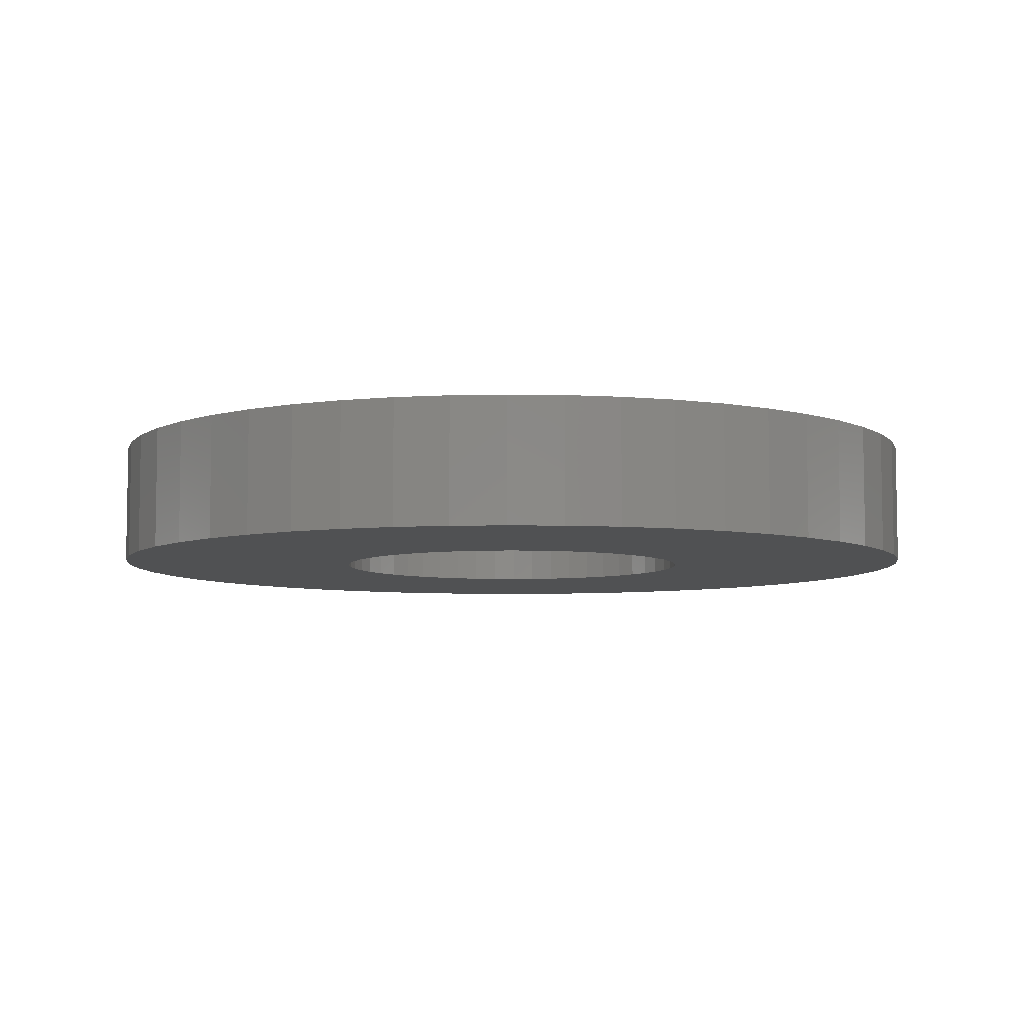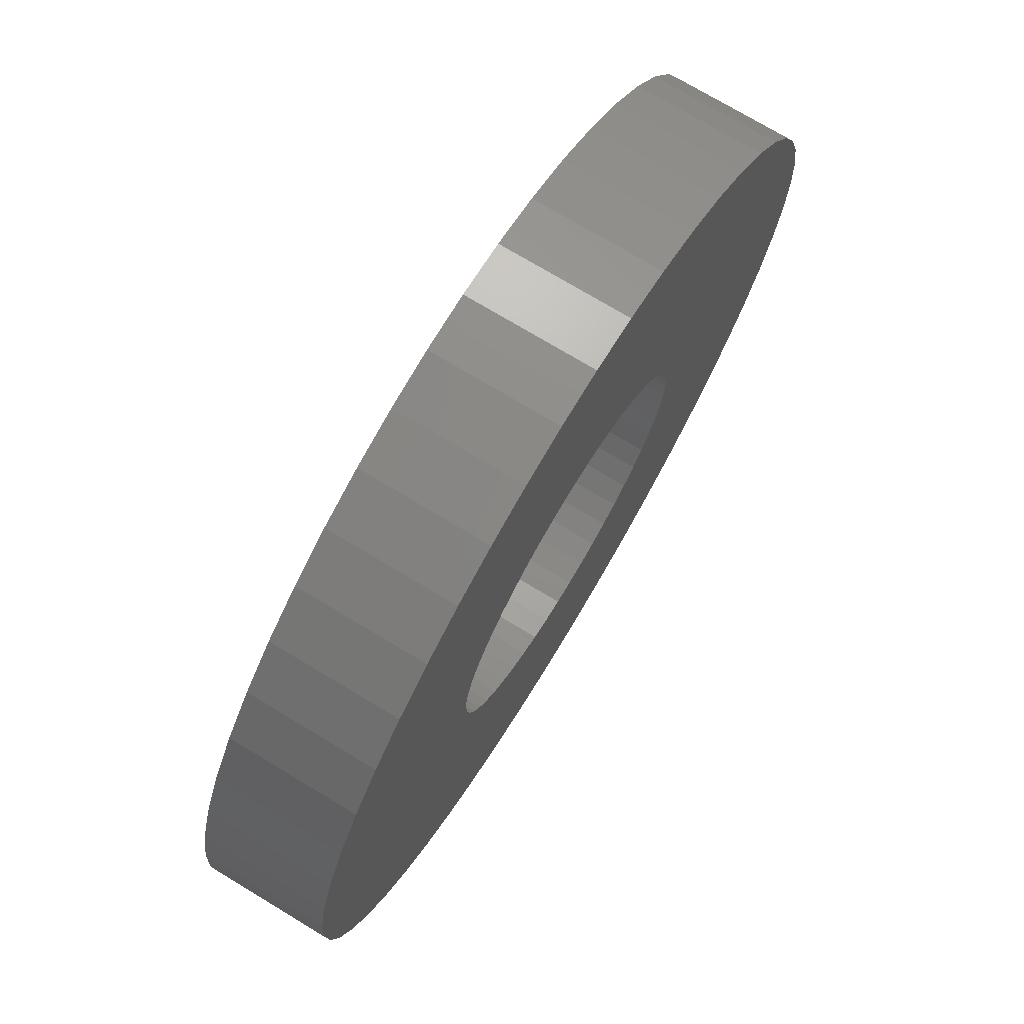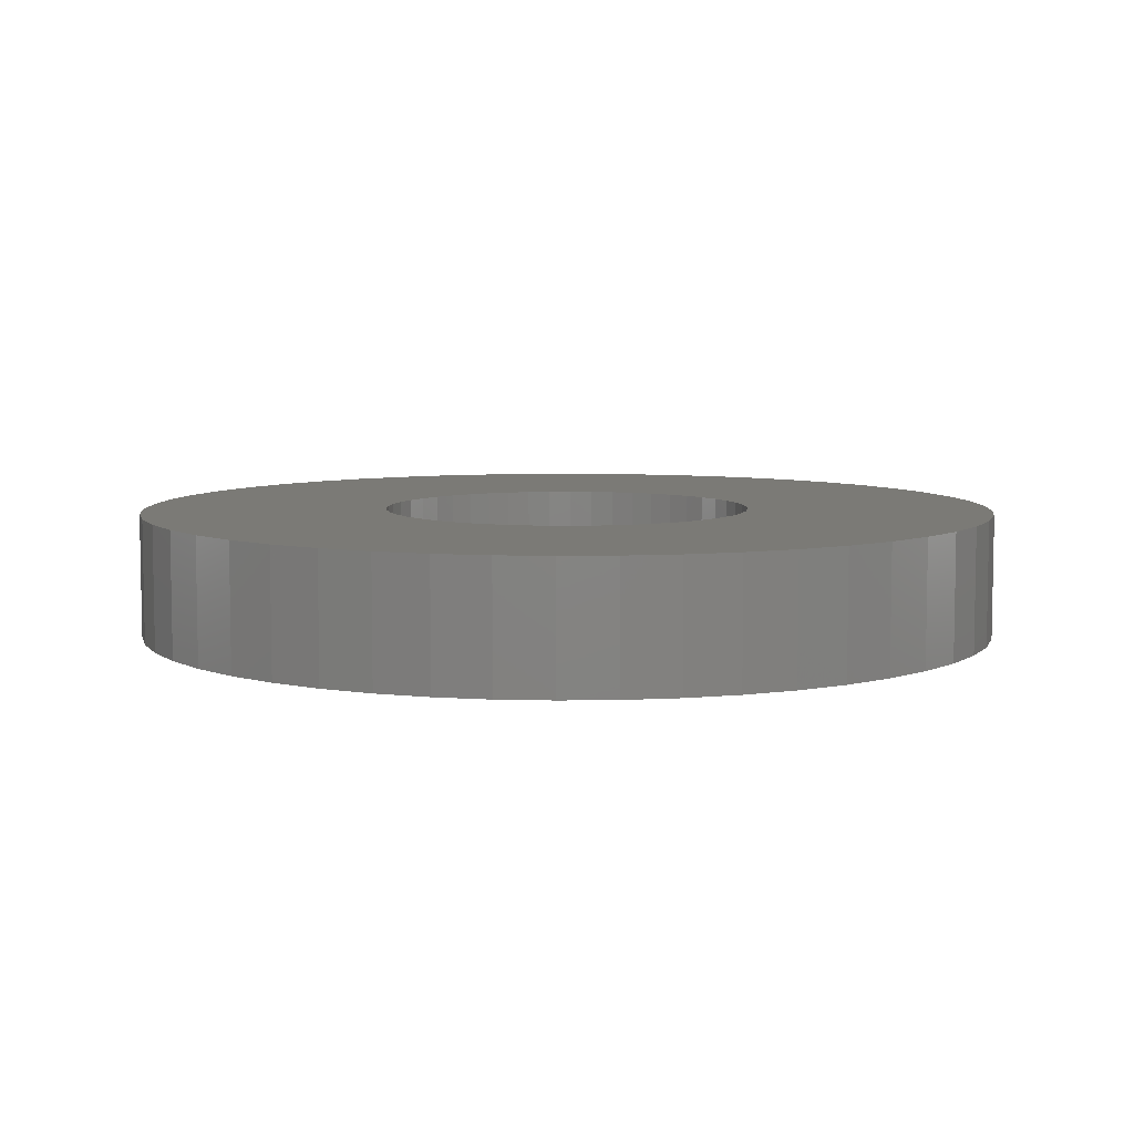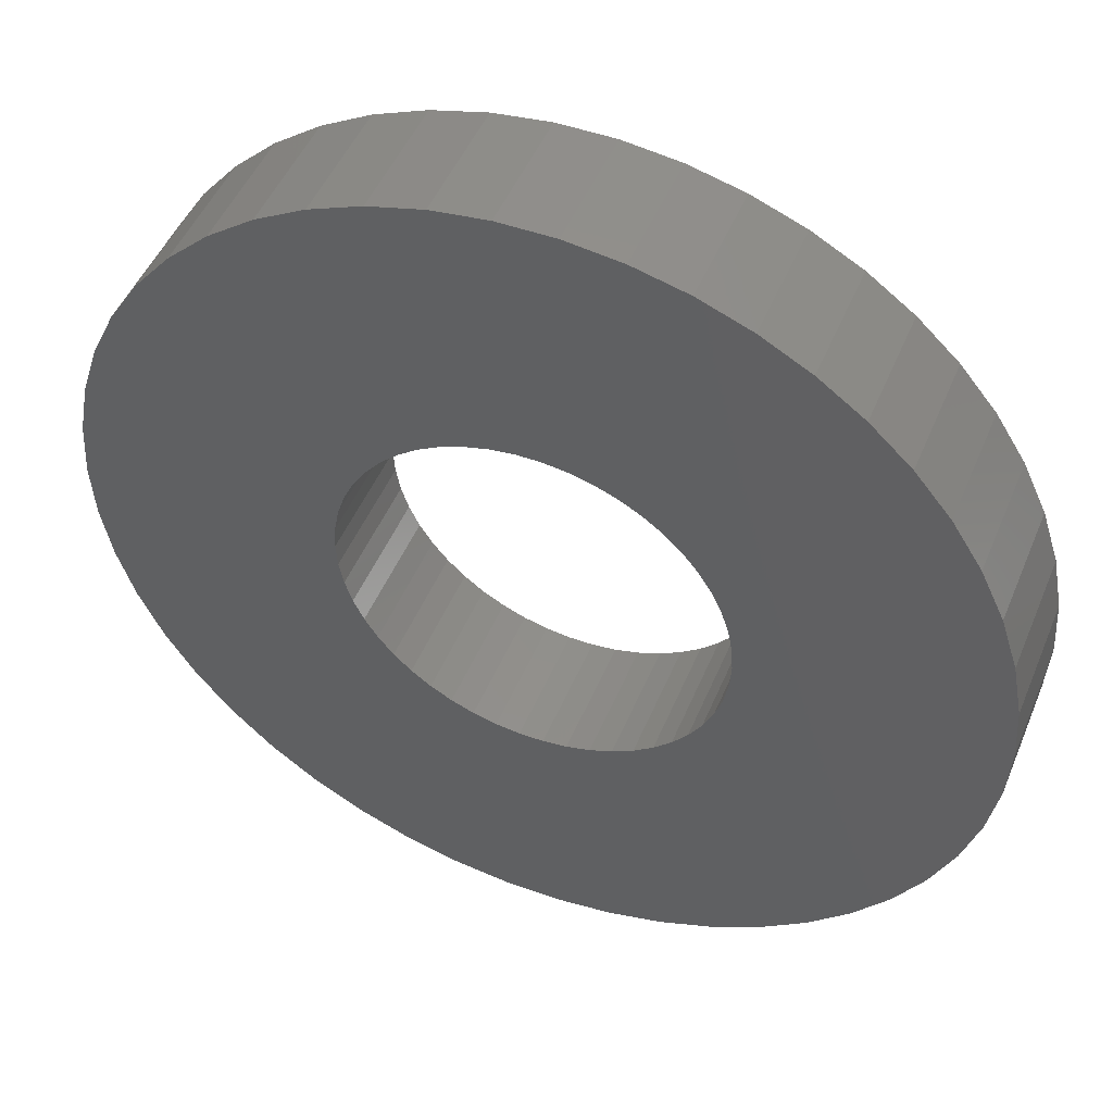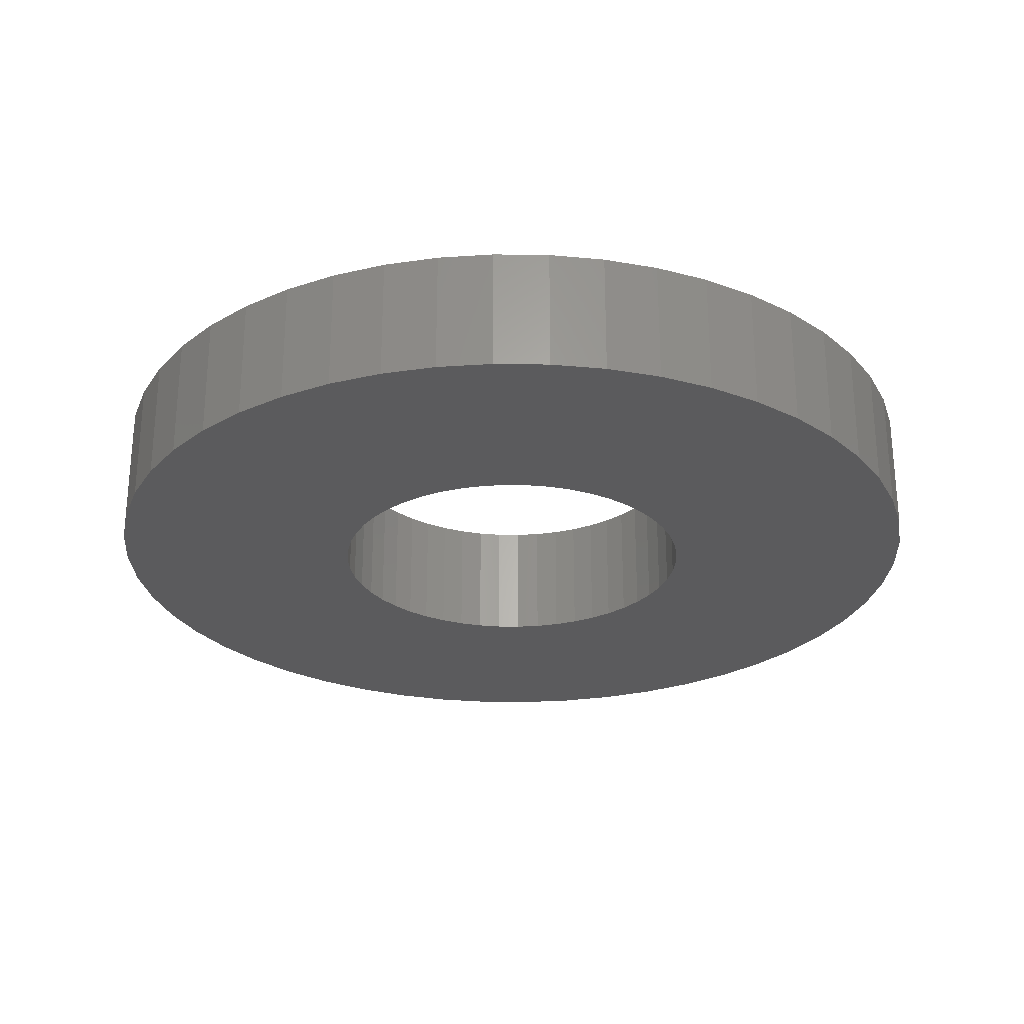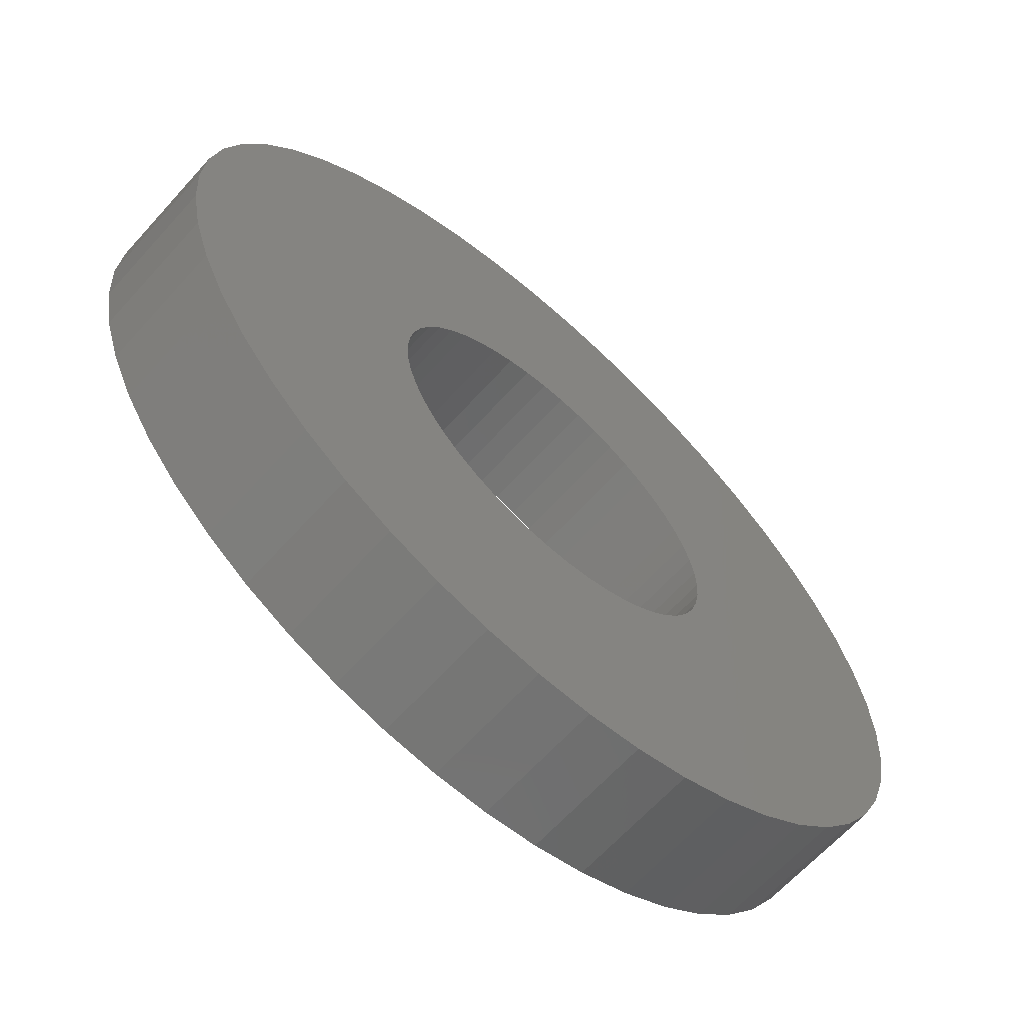
<metadata>
{"format":"stl","ext":"stl","renderer":"f3d","projection":"perspective","resolution":1024,"background":"white","views":[{"elev":-6.5,"azim":-39.0,"up":"+Z"},{"elev":73.9,"azim":-58.9,"up":"+Y"},{"elev":6.9,"azim":-81.6,"up":"+Z"},{"elev":48.5,"azim":-158.0,"up":"+Y"},{"elev":-26.8,"azim":150.0,"up":"+Z"},{"elev":-64.6,"azim":138.0,"up":"+Y"}]}
</metadata>
<code>
# stl→obj: 200 verts, 400 faces
v 3.5 0 0.5
v 3.472 0.4387 -0.5
v 3.472 0.4387 0.5
v 3.5 0 -0.5
v -3.5 0 -0.5
v -3.472 0.4387 0.5
v -3.472 0.4387 -0.5
v -3.5 0 0.5
v 0.2198 3.493 -0.5
v -0.2198 3.493 0.5
v 0.2198 3.493 0.5
v -0.2198 3.493 -0.5
v -0.2198 -3.493 -0.5
v 0.2198 -3.493 0.5
v -0.2198 -3.493 0.5
v 0.2198 -3.493 -0.5
v 2.551 2.396 -0.5
v 2.231 2.697 0.5
v 2.551 2.396 0.5
v 2.231 2.697 -0.5
v -2.231 2.697 -0.5
v -2.551 2.396 0.5
v -2.231 2.697 0.5
v -2.551 2.396 -0.5
v -1.082 3.329 -0.5
v -1.49 3.167 0.5
v -1.082 3.329 0.5
v -1.49 3.167 -0.5
v 3.254 1.288 0.5
v 3.067 1.686 -0.5
v 3.067 1.686 0.5
v 3.254 1.288 -0.5
v 3.39 0.8704 -0.5
v 3.39 0.8704 0.5
v 2.832 2.057 -0.5
v 2.832 2.057 0.5
v 1.49 3.167 -0.5
v 1.082 3.329 0.5
v 1.49 3.167 0.5
v 1.082 3.329 -0.5
v 1.875 2.955 -0.5
v 1.875 2.955 0.5
v -3.254 1.288 -0.5
v -3.067 1.686 0.5
v -3.067 1.686 -0.5
v -3.254 1.288 0.5
v -2.832 2.057 -0.5
v -2.832 2.057 0.5
v -3.39 0.8704 -0.5
v -3.39 0.8704 0.5
v -0.6558 3.438 -0.5
v -0.6558 3.438 0.5
v 0.6558 3.438 0.5
v 0.6558 3.438 -0.5
v 1.5 0 0.5
v 1.488 0.188 0.5
v 3.472 -0.4387 0.5
v 1.453 0.373 0.5
v 1.488 -0.188 0.5
v 1.395 0.5522 0.5
v 3.39 -0.8704 0.5
v 1.314 0.7226 0.5
v 1.453 -0.373 0.5
v 1.214 0.8817 0.5
v 3.254 -1.288 0.5
v 1.093 1.027 0.5
v 1.395 -0.5522 0.5
v 0.9561 1.156 0.5
v 3.067 -1.686 0.5
v 1.314 -0.7226 0.5
v 0.8037 1.266 0.5
v 0.6387 1.357 0.5
v 0.4635 1.427 0.5
v 0.2811 1.473 0.5
v 0.09418 1.497 0.5
v -0.09418 1.497 0.5
v -0.2811 1.473 0.5
v -0.4635 1.427 0.5
v -0.6387 1.357 0.5
v -0.8037 1.266 0.5
v -1.875 2.955 0.5
v -0.9561 1.156 0.5
v -1.093 1.027 0.5
v -1.214 0.8817 0.5
v -1.314 0.7226 0.5
v 2.832 -2.057 0.5
v 1.214 -0.8817 0.5
v 2.551 -2.396 0.5
v 1.093 -1.027 0.5
v 2.231 -2.697 0.5
v 0.9561 -1.156 0.5
v 1.875 -2.955 0.5
v 0.8037 -1.266 0.5
v 1.49 -3.167 0.5
v 0.6387 -1.357 0.5
v 1.082 -3.329 0.5
v 0.4635 -1.427 0.5
v 0.6558 -3.438 0.5
v 0.2811 -1.473 0.5
v 0.09418 -1.497 0.5
v -0.09418 -1.497 0.5
v -0.2811 -1.473 0.5
v -0.6558 -3.438 0.5
v -0.4635 -1.427 0.5
v -1.082 -3.329 0.5
v -0.6387 -1.357 0.5
v -1.49 -3.167 0.5
v -0.8037 -1.266 0.5
v -1.875 -2.955 0.5
v -0.9561 -1.156 0.5
v -2.231 -2.697 0.5
v -1.093 -1.027 0.5
v -2.551 -2.396 0.5
v -1.214 -0.8817 0.5
v -2.832 -2.057 0.5
v -1.314 -0.7226 0.5
v -3.067 -1.686 0.5
v -1.395 -0.5522 0.5
v -3.254 -1.288 0.5
v -1.453 -0.373 0.5
v -3.39 -0.8704 0.5
v -1.488 -0.188 0.5
v -3.472 -0.4387 0.5
v -1.5 0 0.5
v -1.395 0.5522 0.5
v -1.453 0.373 0.5
v -1.488 0.188 0.5
v -1.875 2.955 -0.5
v 3.472 -0.4387 -0.5
v 2.832 -2.057 -0.5
v 2.551 -2.396 -0.5
v 3.39 -0.8704 -0.5
v 3.254 -1.288 -0.5
v 1.5 0 -0.5
v 1.488 -0.188 -0.5
v 1.453 -0.373 -0.5
v 1.488 0.188 -0.5
v 1.395 -0.5522 -0.5
v 3.067 -1.686 -0.5
v 1.314 -0.7226 -0.5
v 1.453 0.373 -0.5
v 1.214 -0.8817 -0.5
v 1.093 -1.027 -0.5
v 2.231 -2.697 -0.5
v 1.395 0.5522 -0.5
v 0.9561 -1.156 -0.5
v 1.875 -2.955 -0.5
v 1.314 0.7226 -0.5
v 0.8037 -1.266 -0.5
v 1.49 -3.167 -0.5
v 0.6387 -1.357 -0.5
v 1.082 -3.329 -0.5
v 0.4635 -1.427 -0.5
v 0.6558 -3.438 -0.5
v 0.2811 -1.473 -0.5
v 0.09418 -1.497 -0.5
v -0.09418 -1.497 -0.5
v -0.2811 -1.473 -0.5
v -0.6558 -3.438 -0.5
v -0.4635 -1.427 -0.5
v -1.082 -3.329 -0.5
v -0.6387 -1.357 -0.5
v -1.49 -3.167 -0.5
v -0.8037 -1.266 -0.5
v -1.875 -2.955 -0.5
v -0.9561 -1.156 -0.5
v -2.231 -2.697 -0.5
v -1.093 -1.027 -0.5
v -2.551 -2.396 -0.5
v -1.214 -0.8817 -0.5
v -2.832 -2.057 -0.5
v -1.314 -0.7226 -0.5
v -3.067 -1.686 -0.5
v 1.214 0.8817 -0.5
v 1.093 1.027 -0.5
v 0.9561 1.156 -0.5
v 0.8037 1.266 -0.5
v 0.6387 1.357 -0.5
v 0.4635 1.427 -0.5
v 0.2811 1.473 -0.5
v 0.09418 1.497 -0.5
v -0.09418 1.497 -0.5
v -0.2811 1.473 -0.5
v -0.4635 1.427 -0.5
v -0.6387 1.357 -0.5
v -0.8037 1.266 -0.5
v -0.9561 1.156 -0.5
v -1.093 1.027 -0.5
v -1.214 0.8817 -0.5
v -1.314 0.7226 -0.5
v -1.395 0.5522 -0.5
v -1.453 0.373 -0.5
v -1.488 0.188 -0.5
v -1.5 0 -0.5
v -1.395 -0.5522 -0.5
v -3.254 -1.288 -0.5
v -1.453 -0.373 -0.5
v -3.39 -0.8704 -0.5
v -1.488 -0.188 -0.5
v -3.472 -0.4387 -0.5
f 1 2 3
f 2 1 4
f 5 6 7
f 6 5 8
f 9 10 11
f 10 9 12
f 13 14 15
f 14 13 16
f 17 18 19
f 18 17 20
f 21 22 23
f 22 21 24
f 25 26 27
f 26 25 28
f 29 30 31
f 30 29 32
f 3 33 34
f 33 3 2
f 31 35 36
f 35 31 30
f 37 38 39
f 38 37 40
f 41 39 42
f 39 41 37
f 43 44 45
f 44 43 46
f 47 22 24
f 22 47 48
f 49 46 43
f 46 49 50
f 51 27 52
f 27 51 25
f 34 32 29
f 32 34 33
f 36 17 19
f 17 36 35
f 40 53 38
f 53 40 54
f 54 11 53
f 11 54 9
f 20 42 18
f 42 20 41
f 45 48 47
f 48 45 44
f 7 50 49
f 50 7 6
f 55 1 3
f 56 3 34
f 1 55 57
f 58 34 29
f 59 57 55
f 60 29 31
f 57 59 61
f 62 31 36
f 63 61 59
f 64 36 19
f 61 63 65
f 66 19 18
f 67 65 63
f 68 18 42
f 65 67 69
f 70 69 67
f 71 42 39
f 3 56 55
f 34 58 56
f 29 60 58
f 31 62 60
f 36 64 62
f 19 66 64
f 72 39 38
f 18 68 66
f 42 71 68
f 73 38 53
f 39 72 71
f 38 73 72
f 53 74 73
f 11 74 53
f 11 75 74
f 11 76 75
f 10 76 11
f 10 77 76
f 52 77 10
f 77 52 78
f 27 78 52
f 78 27 79
f 26 79 27
f 79 26 80
f 81 80 26
f 80 81 82
f 23 82 81
f 82 23 83
f 22 83 23
f 83 22 84
f 48 84 22
f 84 48 85
f 44 85 48
f 69 70 86
f 87 86 70
f 86 87 88
f 89 88 87
f 88 89 90
f 91 90 89
f 90 91 92
f 93 92 91
f 92 93 94
f 95 94 93
f 94 95 96
f 97 96 95
f 96 97 98
f 99 98 97
f 99 14 98
f 100 14 99
f 101 14 100
f 101 15 14
f 102 15 101
f 103 102 104
f 105 104 106
f 102 103 15
f 107 106 108
f 109 108 110
f 104 105 103
f 111 110 112
f 113 112 114
f 115 114 116
f 117 116 118
f 119 118 120
f 121 120 122
f 106 107 105
f 123 122 124
f 85 44 125
f 108 109 107
f 46 125 44
f 110 111 109
f 125 46 126
f 112 113 111
f 50 126 46
f 114 115 113
f 126 50 127
f 116 117 115
f 6 127 50
f 118 119 117
f 127 6 124
f 120 121 119
f 8 124 6
f 122 123 121
f 124 8 123
f 28 81 26
f 81 28 128
f 128 23 81
f 23 128 21
f 12 52 10
f 52 12 51
f 57 4 1
f 4 57 129
f 88 130 86
f 130 88 131
f 65 132 61
f 132 65 133
f 61 129 57
f 129 61 132
f 134 4 129
f 135 129 132
f 4 134 2
f 136 132 133
f 137 2 134
f 138 133 139
f 2 137 33
f 140 139 130
f 141 33 137
f 142 130 131
f 33 141 32
f 143 131 144
f 145 32 141
f 146 144 147
f 32 145 30
f 148 30 145
f 149 147 150
f 129 135 134
f 132 136 135
f 133 138 136
f 139 140 138
f 130 142 140
f 131 143 142
f 151 150 152
f 144 146 143
f 147 149 146
f 153 152 154
f 150 151 149
f 152 153 151
f 154 155 153
f 16 155 154
f 16 156 155
f 16 157 156
f 13 157 16
f 13 158 157
f 159 158 13
f 158 159 160
f 161 160 159
f 160 161 162
f 163 162 161
f 162 163 164
f 165 164 163
f 164 165 166
f 167 166 165
f 166 167 168
f 169 168 167
f 168 169 170
f 171 170 169
f 170 171 172
f 173 172 171
f 30 148 35
f 174 35 148
f 35 174 17
f 175 17 174
f 17 175 20
f 176 20 175
f 20 176 41
f 177 41 176
f 41 177 37
f 178 37 177
f 37 178 40
f 179 40 178
f 40 179 54
f 180 54 179
f 180 9 54
f 181 9 180
f 182 9 181
f 182 12 9
f 183 12 182
f 51 183 184
f 25 184 185
f 183 51 12
f 28 185 186
f 128 186 187
f 184 25 51
f 21 187 188
f 24 188 189
f 47 189 190
f 45 190 191
f 43 191 192
f 49 192 193
f 185 28 25
f 7 193 194
f 172 173 195
f 186 128 28
f 196 195 173
f 187 21 128
f 195 196 197
f 188 24 21
f 198 197 196
f 189 47 24
f 197 198 199
f 190 45 47
f 200 199 198
f 191 43 45
f 199 200 194
f 192 49 43
f 5 194 200
f 193 7 49
f 194 5 7
f 150 92 94
f 92 150 147
f 144 88 90
f 88 144 131
f 86 139 69
f 139 86 130
f 196 121 198
f 121 196 119
f 152 94 96
f 94 152 150
f 154 96 98
f 96 154 152
f 16 98 14
f 98 16 154
f 69 133 65
f 133 69 139
f 159 15 103
f 15 159 13
f 163 105 107
f 105 163 161
f 161 103 105
f 103 161 159
f 169 115 171
f 115 169 113
f 169 111 113
f 111 169 167
f 173 119 196
f 119 173 117
f 198 123 200
f 123 198 121
f 200 8 5
f 8 200 123
f 147 90 92
f 90 147 144
f 171 117 173
f 117 171 115
f 165 107 109
f 107 165 163
f 167 109 111
f 109 167 165
f 134 56 137
f 56 134 55
f 124 193 127
f 193 124 194
f 182 75 76
f 75 182 181
f 176 66 68
f 66 176 175
f 188 82 83
f 82 188 187
f 185 78 79
f 78 185 184
f 145 62 148
f 62 145 60
f 137 58 141
f 58 137 56
f 179 72 73
f 72 179 178
f 180 73 74
f 73 180 179
f 177 68 71
f 68 177 176
f 125 190 85
f 190 125 191
f 85 189 84
f 189 85 190
f 126 191 125
f 191 126 192
f 187 80 82
f 80 187 186
f 183 76 77
f 76 183 182
f 135 55 134
f 55 135 59
f 158 104 102
f 104 158 160
f 116 195 118
f 195 116 172
f 155 100 99
f 100 155 156
f 141 60 145
f 60 141 58
f 174 66 175
f 66 174 64
f 148 64 174
f 64 148 62
f 181 74 75
f 74 181 180
f 178 71 72
f 71 178 177
f 127 192 126
f 192 127 193
f 186 79 80
f 79 186 185
f 184 77 78
f 77 184 183
f 136 59 135
f 59 136 63
f 157 102 101
f 102 157 158
f 118 197 120
f 197 118 195
f 151 97 95
f 97 151 153
f 153 99 97
f 99 153 155
f 84 188 83
f 188 84 189
f 149 95 93
f 95 149 151
f 143 91 89
f 91 143 146
f 140 67 138
f 67 140 70
f 143 87 142
f 87 143 89
f 160 106 104
f 106 160 162
f 166 112 110
f 112 166 168
f 122 194 124
f 194 122 199
f 120 199 122
f 199 120 197
f 146 93 91
f 93 146 149
f 138 63 136
f 63 138 67
f 142 70 140
f 70 142 87
f 156 101 100
f 101 156 157
f 114 172 116
f 172 114 170
f 112 170 114
f 170 112 168
f 162 108 106
f 108 162 164
f 164 110 108
f 110 164 166

</code>
